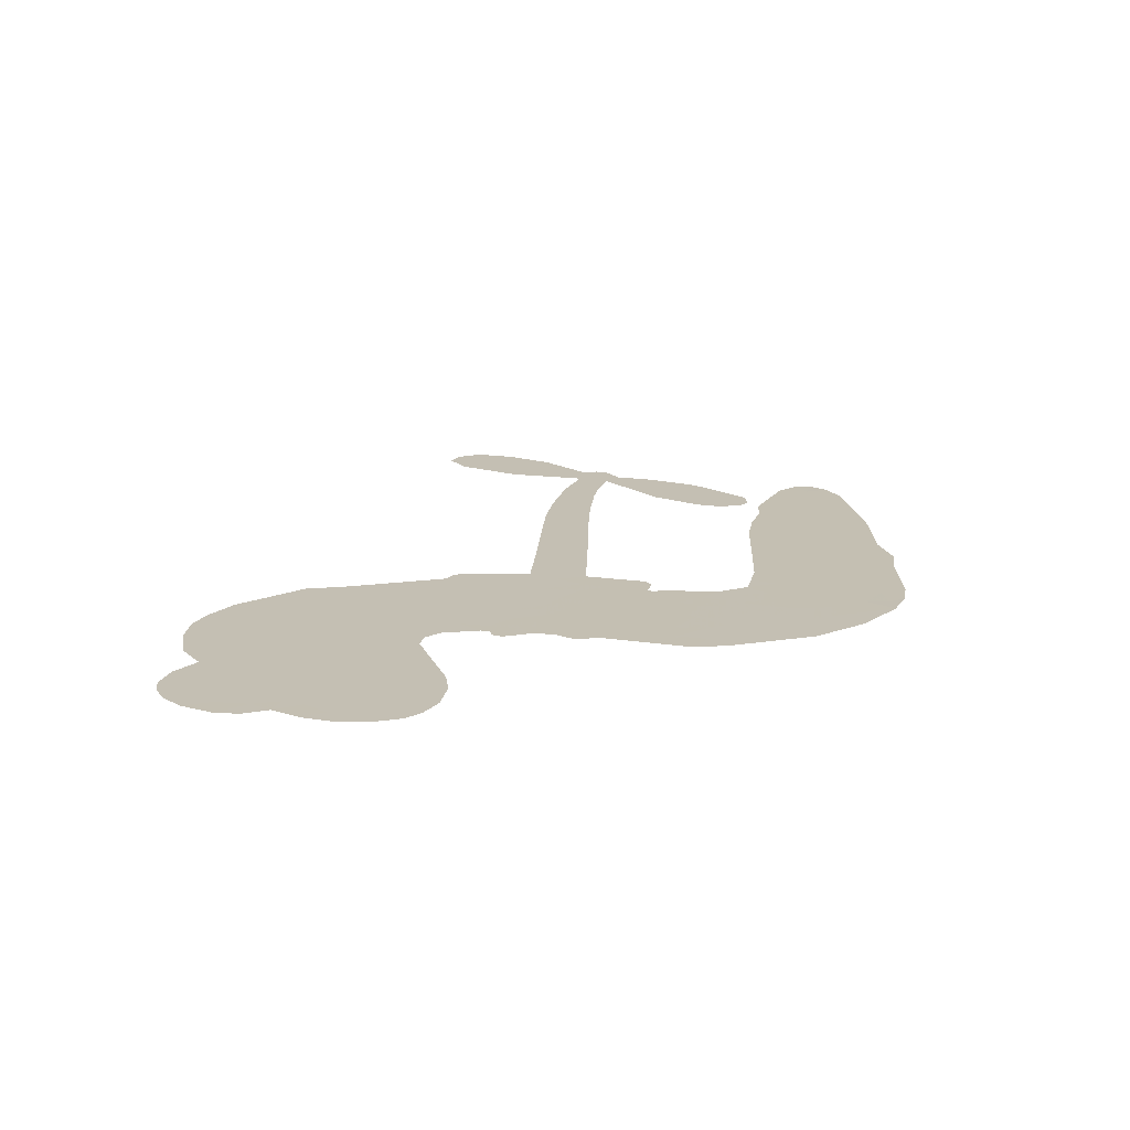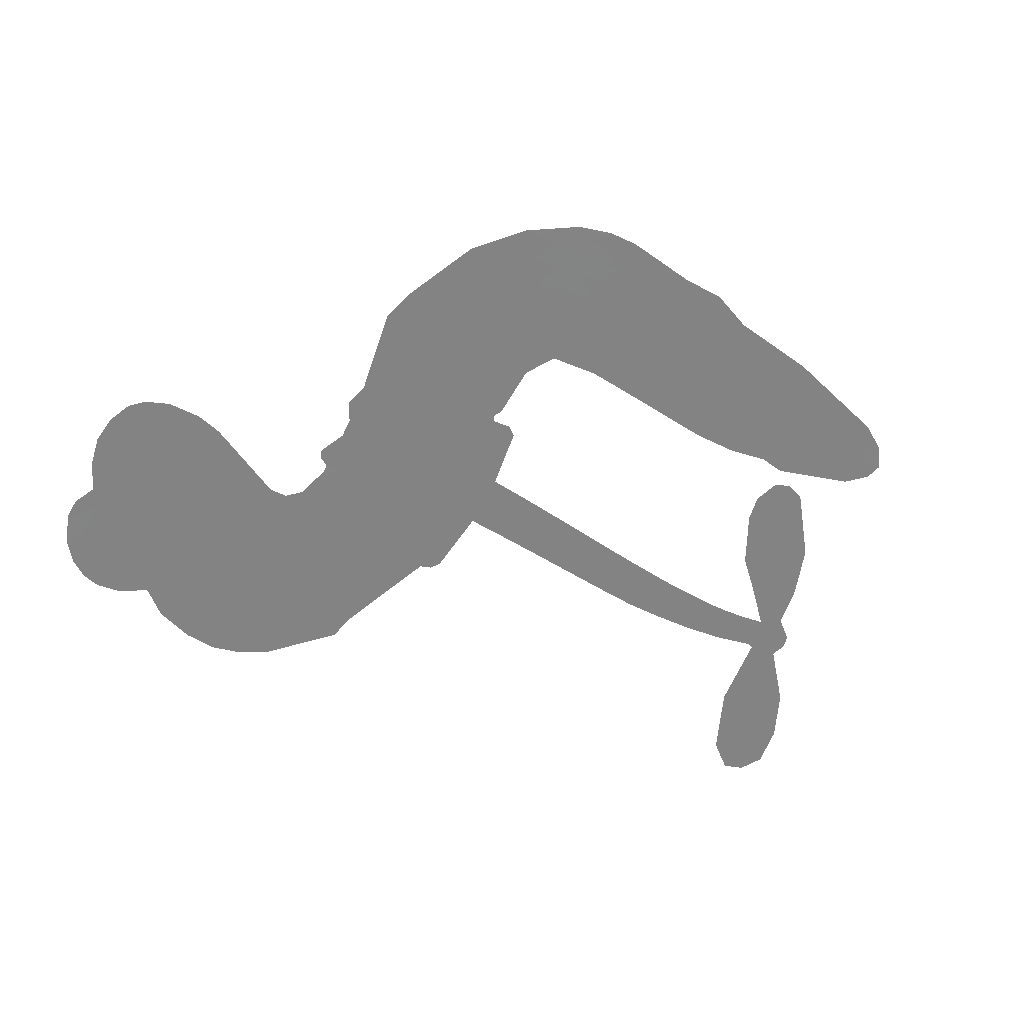
<metadata>
{"format":"obj","ext":"obj","renderer":"f3d","projection":"perspective","resolution":1024,"background":"white","views":[{"elev":17.7,"azim":-86.6,"up":"+Z"},{"elev":-61.2,"azim":-31.9,"up":"+Z"}]}
</metadata>
<code>
v -3779 918.4 0.2257
v -3766 966.9 0.2142
v -3742 1011 0.1893
v -3758 1048 0.1564
v -3756 1084 0.1258
v -3735 1131 0
v -3708 1161 0.102
v -3679 1177 0.135
v -3651 1182 0.1547
v -3611 1173 0.1819
v -3571 1144 0.2241
v -3527 1176 0.2597
v -3466 1191 0.2811
v -3415 1191 0.2947
v -3375 1177 0.3046
v -3325 1146 0.3194
v -3240 1050 0.357
v -3234 1008 0.3705
v -3180 843.7 0.4716
v -3164 836.5 0.486
v -3154 821.6 0.5
v -3150 716 0.5272
v -2820 713 0.6118
v -2591 670 0.6795
v -2581 672 0.6864
v -2561 788.1 0.7179
v -2512 885.8 0.7338
v -2470 916.2 0.7382
v -2441 903.4 0.741
v -2422 868.8 0.75
v -2435 807 0.73
v -2472 734.8 0.7164
v -2540 662.8 0.6913
v -2533 640.5 0.6867
v -2539 620.9 0.6845
v -2570 598.8 0.6806
v -2583 538.5 0.6797
v -2616 459.4 0.6797
v -2690 373.1 0.6797
v -2720 366 0.6797
v -2741 377.8 0.6797
v -2751 415.6 0.6797
v -2741 454.3 0.6797
v -2697 529.1 0.6797
v -2598 619.2 0.6784
v -3157 628.8 0.5463
v -3177 535.2 0.5748
v -3193 525.3 0.5774
v -3221 530.8 0.5876
v -3225 520 0.6008
v -3219 509 0.6103
v -3221 425 0.669
v -3196 377.9 0.7013
v -3123 365.6 0.6935
v -2909 368.7 0.5832
v -2844 362.4 0.546
v -2787 347.5 0.5055
v -2749 350 0.4795
v -2641 307.7 0.3786
v -2614 279.3 0.324
v -2609 253.5 0.25
v -2630 225.9 0.3476
v -2671 203 0.4048
v -2832 169.3 0.5381
v -2961 160.4 0.6229
v -3025 140.1 0.662
v -3084 144.2 0.6969
v -3193 137 0.7854
v -3236 142.2 0.8353
v -3286 160.3 1
v -3355 210.6 0.7852
v -3414 284 0.7241
v -3461 409.2 0.6592
v -3471 460.3 0.64
v -3439 593.7 0.5732
v -3447 630 0.5548
v -3429 660.5 0.5366
v -3426 690.9 0.5138
v -3442 734.3 0.488
v -3437 748.4 0.4836
v -3421 754.8 0.475
v -3419 767.9 0.4601
v -3432 824 0.3966
v -3452 844.9 0.3579
v -3479 848.2 0.3262
v -3609 795.7 0.2586
v -3650 788.2 0.2511
v -3704 793.3 0.2439
v -3742 811.8 0.2394
v -3762 833.8 0.2368
v -3776 874 0.2319
v -2872 638 0.5994
v -2582 655.1 0.682
v -3397 757 0.4707
v -3242 533.4 0.5938
v -3220 467 0.6381
v -3422 733.9 0.4874
v -3184 813.2 0.4858
v -3167 582.1 0.5622
v -2733 637.9 0.6359
v -2562 662.1 0.688
v -2664 632.8 0.6569
v -2631 627.1 0.6682
v -3434 712.7 0.4976
v -3228 556.7 0.5788
v -2571 730.1 0.7066
v -2562 634.1 0.6836
v -2556 697.6 0.6984
v -2646 259.6 0.3594
v -2713 402.9 0.6797
v -3389 801 0.4356
v -3241 503.2 0.6142
v -3407 710.9 0.5014
v -3713 858.8 0.2382
v -3657 1130 0.1552
v -3460 894.4 0.3324
v -3152 768.7 0.5019
v -3199 553.4 0.574
v -2705 699.4 0.6416
v -2648 687.9 0.6585
v -3276 569.6 0.5787
v -3236 834.3 0.4567
v -3386 671 0.5268
v -3406 870.6 0.378
v -3209 596.9 0.5604
v -2610 647.6 0.6737
v -3295 517.1 0.6088
v -2640 657.7 0.6633
v -2673 665.2 0.6528
v -3400 621.6 0.5563
v -2764 281.5 0.4835
v -2646 574 0.6798
v -2471 873.5 0.7367
v -2506 698.8 0.7065
v -2653 416.1 0.6797
v -3693 1063 0.1614
v -2698 636.4 0.6462
v -2766 317.8 0.4878
v -2607 581 0.6796
v -2829 295.4 0.5314
v -2695 328.9 0.436
v -2727 302.1 0.4558
v -3419 1113 0.2996
v -3205 215.8 0.7746
v -3737 898.3 0.2303
v -3642 858.8 0.2508
v -3696 1123 0.111
v -3316 764.3 0.4757
v -3287 447.9 0.6496
v -2537 837 0.7265
v -2532 729.3 0.709
v -3722 1041 0.1686
v -3679 990.2 0.2103
v -3688 1026 0.189
v -3620 1025 0.2197
v -3654 1049 0.1922
v -2751 186.1 0.4788
v -2685 284 0.4135
v -3406 1151 0.2993
v -3311 1018 0.3529
v -3210 174.6 0.8021
v -3635 822.2 0.2536
v -3544 822.1 0.2803
v -3677 833.4 0.2454
v -3358 772.2 0.4638
v -3250 446.9 0.6517
v -3270 389.9 0.6851
v -3653 1014 0.2092
v -3623 957.3 0.2398
v -3602 1088 0.2106
v -3662 1089 0.1665
v -3453 1146 0.2852
v -3368 1117 0.3145
v -3271 1024 0.3597
v -3138 140.5 0.7377
v -3255 200.9 0.8371
v -3363 725.3 0.4939
v -3323 842.4 0.4282
v -3622 1060 0.2071
v -3570 1045 0.2406
v -3282 1098 0.3381
v -3396 836.2 0.4059
v -3177 191.6 0.7629
v -3145 250.9 0.7213
v -3350 812.3 0.4387
v -3296 1058 0.3449
v -3207 925.7 0.4135
v -3365 853.9 0.4069
v -3328 1092 0.329
v -3356 934.7 0.3697
v -3281 949.7 0.3864
v -3372 895.6 0.3811
v -3265 985.5 0.3747
v -3318 896.4 0.4007
v -3417 936.9 0.3427
v -3220 966.8 0.3907
v -3405 904.8 0.3617
v -3245 936.3 0.4009
v -3276 906.6 0.408
v -3236 895.4 0.4239
v -3266 864.9 0.4322
v -3194 884.7 0.4395
v -3282 820 0.4521
v -3221 864.8 0.4445
v -3437 872.6 0.3566
v -3273 538.6 0.5947
v -3305 550.4 0.5908
v -3325 611.7 0.5591
v -3359 515.6 0.6117
v -2449 842 0.7369
v -2493 835.5 0.7299
v -2516 795.9 0.722
v -3677 907.7 0.2361
v -3678 870.5 0.2418
v -3234 738.2 0.5029
v -3720 970.2 0.211
v -3528 895.2 0.2908
v -3232 388.5 0.6893
v -3253 321.7 0.7251
v -3224 349.1 0.7096
v -3258 356.6 0.705
v -3323 352.3 0.7037
v -3289 334.5 0.7171
v -3197 290.2 0.7315
v -3337 283.6 0.7473
v -3220 315.2 0.7248
v -3246 267.1 0.7615
v -3175 333.9 0.71
v -3320 315.9 0.7274
v -3438 346.5 0.6901
v -3291 279.8 0.7569
v -3611 1130 0.1933
v -3632 1103 0.1846
v -3491 1160 0.2717
v -3526 1129 0.2538
v -3485 1117 0.2745
v -3521 1073 0.2617
v -3350 1162 0.3118
v -3376 1147 0.3078
v -3255 168.7 0.8842
v -3305 207 0.8518
v -3578 989.4 0.2505
v -3303 1122 0.3281
v -3389 1040 0.3236
v -3360 636.5 0.5464
v -3366 590 0.5721
v -3301 682.9 0.5222
v -3343 676.2 0.5242
v -3317 648.8 0.5395
v -3274 621 0.5533
v -3396 448.2 0.6463
v -2534 765 0.7155
v -2496 763.7 0.7185
v -2453 770.9 0.7232
v -2472 803.6 0.7269
v -3705 890.6 0.2347
v -3711 930.8 0.2253
v -3673 949 0.2266
v -3188 740.5 0.5093
v -3246 785.9 0.4783
v -3711 1002 0.1974
v -3494 881.4 0.3121
v -3493 930.4 0.3038
v -3512 835.2 0.2987
v -3589 849.5 0.2655
v -3540 859.7 0.2851
v -3573 891.4 0.2703
v -3554 941.5 0.2714
v -3237 232.3 0.7878
v -3206 253.6 0.7543
v -3278 240.7 0.7952
v -3319 246.1 0.7847
v -3152 295.3 0.7124
v -3016 366.8 0.6428
v -3137 330.4 0.7002
v -3110 298.5 0.6932
v -3070 366.1 0.6703
v -3101 255.6 0.6962
v -3119 218.3 0.7136
v -3033 291.8 0.6548
v -3099 335.5 0.6848
v -3154 217.5 0.7373
v -3100 182 0.7058
v -3073 283.7 0.6767
v -3059 325.4 0.666
v -3052 180 0.6752
v -3020 328.3 0.6458
v -3042 235.8 0.6647
v -2962 287 0.6146
v -3080 222.5 0.6883
v -2963 367.7 0.6131
v -2997 299.4 0.6342
v -3008 259.1 0.6426
v -2968 327.3 0.6166
v -2996 204.2 0.6397
v -2914 313.9 0.5857
v -3159 371.7 0.7027
v -3560 1102 0.2353
v -3589 1019 0.2374
v -3610 993.9 0.2343
v -3556 1015 0.2548
v -3536 1042 0.2592
v -3540 978.5 0.2708
v -3474 1030 0.2913
v -3521 1009 0.2734
v -3497 973.4 0.2928
v -3457 954.7 0.3173
v -3446 923.9 0.3315
v -3416 992.2 0.3253
v -3463 992.9 0.3044
v -3366 1075 0.3226
v -3406 1076 0.3098
v -3347 1038 0.337
v -3454 1080 0.291
v -3432 1040 0.3071
v -3369 996.3 0.3424
v -3332 575.6 0.5786
v -3361 552.9 0.5919
v -3455 526.9 0.6113
v -3404 566.6 0.5866
v -3447 560.3 0.5936
v -3422 536.5 0.6036
v -3426 487.1 0.628
v -3296 596.2 0.5663
v -3247 594.1 0.5645
v -3231 637.4 0.5454
v -3435 440.6 0.6483
v -3366 331.4 0.7103
v -3747 935.9 0.2217
v -3187 776.9 0.4951
v -3283 782.4 0.472
v -3315 802.8 0.4535
v -3280 736 0.4968
v -3218 805.4 0.4769
v -3576 808.9 0.2675
v -3525 927.2 0.2876
v -3587 954.8 0.2543
v -3608 916.5 0.2533
v -3644 925.4 0.2406
v -3016 174.7 0.6543
v -2965 239.8 0.6182
v -3552 1071 0.2449
v -3488 1083 0.2761
v -3390 964.5 0.3446
v -3387 487.1 0.6271
v -3341 455.7 0.6437
v -3463 493.6 0.6271
v -3194 631.1 0.5475
v -3173 674.1 0.5353
v -3265 661.9 0.5342
v -3222 686.5 0.5264
v -3219 767.6 0.4925
v -3320 721.5 0.4999
v -3611 879.6 0.2572
v -2955 200.4 0.6153
v -2897 164.8 0.5793
v -2893 235.9 0.5739
v -2929 162.6 0.6006
v -2915 200.3 0.5895
v -2873 199.4 0.5625
v -2929 233.3 0.5968
v -2914 272.2 0.5858
v -2839 241.8 0.538
v -2874 293.9 0.561
v -2853 325.3 0.5482
v -2817 328.9 0.525
v -2876 365.5 0.5649
v -3014 632.6 0.5668
v -2986 714.2 0.5732
v -3191 704.9 0.5228
v -3259 701.6 0.5162
v -2837 205.4 0.5385
v -2787 226.3 0.5021
v -2792 177.7 0.5102
v -2724 252.9 0.4493
v -2886 332.8 0.569
v -3085 630.1 0.5522
v -2758 246.7 0.4787
v -2711 194.6 0.4437
v -2736 219.7 0.4618
v -2697 228.2 0.4252
v -3068 714.6 0.5547
v -3143 684.7 0.5374
v -3109 715.2 0.5441
v -2692 448.3 0.6797
v -2654 454.1 0.6797
v -2642 510.7 0.6797
v -2719 491.7 0.6797
v -2678 487.3 0.6797
v -3719 1092 0.1157
v -3275 484.5 0.6274
v -3313 482.8 0.6288
v -3317 935.5 0.3826
v -3312 976.7 0.3671
v -3300 867.7 0.4213
v -3385 247.2 0.7518
v -3376 284.8 0.7348
v -2935 343.6 0.5978
v -3406 392.6 0.6725
v -3362 377.7 0.685
v -3318 402.3 0.6748
v -3374 415.4 0.6639
v -3289 415.8 0.6685
v -3343 423.5 0.6614
v -2868 259.9 0.5572
v -2802 264.9 0.5116
v -2795 298.8 0.5075
v -3089 674.8 0.5506
v -3121 629.4 0.5468
v -3050 656.1 0.5592
v -3027 714.4 0.564
v -2943 635.4 0.5828
v -3012 674.8 0.5674
v -2978 634 0.5747
v -2903 714.1 0.5922
v -2962 676.1 0.5786
v -2918 672.2 0.5888
v -2944 714.2 0.5826
v -2907 636.8 0.591
v -2599 498.7 0.6797
v -2622 543.8 0.6797
v -2672 551.6 0.6797
v -3347 969 0.3594
v -3450 377.8 0.6737
v -3399 353.2 0.6931
v -3426 315.2 0.7075
v -3393 313.2 0.7149
v -3119 662 0.545
v -2763 707.4 0.6259
v -2738 677.3 0.6334
v -2802 639.5 0.6169
v -2767 639.4 0.6262
v -2784 674.5 0.6213
v -2825 672.8 0.6111
v -2862 713.8 0.6019
v -2878 677.4 0.5981
v -3136 186.5 0.7309
v -3167 159.3 0.7601
f 112 206 391
f 186 160 174
f 75 130 76
f 203 122 201
f 105 121 206
f 45 107 93
f 51 50 112
f 123 78 77
f 89 88 114
f 125 118 99
f 1 91 145
f 162 164 87
f 25 108 106
f 43 42 110
f 80 79 97
f 126 93 24
f 58 138 142
f 179 299 180
f 128 129 102
f 105 125 325
f 52 166 167
f 143 159 172
f 240 176 70
f 142 138 131
f 176 240 161
f 223 231 219
f 59 158 109
f 95 112 50
f 117 21 98
f 113 94 97
f 97 104 113
f 104 78 113
f 349 383 22
f 166 112 391
f 105 95 49
f 74 73 327
f 51 112 96
f 82 94 111
f 107 34 101
f 52 218 53
f 323 345 322
f 203 260 122
f 90 89 114
f 167 221 218
f 145 256 257
f 91 90 114
f 298 232 170
f 98 19 334
f 282 183 437
f 77 76 130
f 4 3 152
f 152 5 4
f 56 365 366
f 45 126 103
f 115 9 8
f 8 7 147
f 45 139 36
f 106 151 252
f 147 7 6
f 381 158 375
f 114 145 91
f 246 208 245
f 136 154 156
f 10 9 115
f 19 122 334
f 205 83 124
f 17 174 18
f 84 205 116
f 165 111 94
f 182 83 111
f 162 146 164
f 239 15 159
f 206 207 127
f 129 137 102
f 236 234 235
f 350 250 326
f 172 159 14
f 180 302 342
f 126 45 93
f 322 318 320
f 239 238 15
f 211 150 212
f 5 152 390
f 136 152 154
f 25 93 101
f 31 30 210
f 107 45 36
f 124 192 197
f 161 183 144
f 119 430 137
f 120 119 129
f 296 364 376
f 359 361 355
f 287 274 285
f 363 373 406
f 276 285 281
f 50 49 95
f 53 218 220
f 275 54 297
f 49 48 118
f 126 128 103
f 274 287 294
f 58 57 138
f 78 123 113
f 407 406 131
f 118 105 49
f 375 158 142
f 68 161 69
f 61 109 62
f 421 139 132
f 109 60 59
f 166 52 96
f 423 394 160
f 60 109 61
f 348 349 351
f 85 84 116
f 141 58 142
f 162 87 86
f 43 110 385
f 134 32 151
f 386 385 135
f 110 42 41
f 110 135 385
f 102 103 128
f 57 366 407
f 40 110 41
f 40 39 110
f 421 387 420
f 119 137 129
f 141 158 59
f 37 36 139
f 105 206 95
f 47 118 48
f 94 81 97
f 95 206 112
f 430 433 432
f 432 100 430
f 413 416 369
f 82 81 94
f 177 165 94
f 98 20 19
f 98 21 20
f 97 79 104
f 63 62 109
f 108 151 106
f 117 330 259
f 210 133 211
f 93 107 101
f 83 82 111
f 259 22 117
f 348 99 46
f 47 99 118
f 24 93 25
f 132 139 45
f 35 34 107
f 126 24 128
f 101 34 33
f 118 125 105
f 130 123 77
f 115 8 147
f 128 24 120
f 108 101 33
f 27 133 28
f 108 33 134
f 255 253 254
f 185 111 165
f 28 133 29
f 133 30 29
f 129 128 120
f 110 39 135
f 159 15 14
f 145 114 256
f 193 160 394
f 101 108 25
f 389 388 385
f 36 35 107
f 168 154 153
f 81 80 97
f 372 373 363
f 151 108 134
f 214 114 164
f 145 257 329
f 163 265 335
f 179 233 171
f 390 6 5
f 147 390 171
f 113 123 177
f 177 123 248
f 209 346 392
f 397 396 225
f 261 154 152
f 27 150 211
f 253 252 151
f 152 136 390
f 3 2 216
f 168 169 300
f 261 152 3
f 168 156 154
f 261 153 154
f 234 236 172
f 179 156 155
f 147 171 115
f 64 374 372
f 375 380 381
f 141 142 158
f 142 131 375
f 172 14 13
f 143 173 239
f 308 205 197
f 196 198 187
f 283 175 67
f 161 144 176
f 264 266 163
f 214 146 213
f 85 262 264
f 262 85 116
f 114 88 164
f 87 164 88
f 177 94 113
f 332 148 331
f 112 166 96
f 166 149 403
f 346 209 345
f 223 219 221
f 169 168 153
f 155 156 168
f 265 162 86
f 162 265 146
f 179 180 170
f 11 10 232
f 136 156 171
f 171 156 179
f 12 234 13
f 172 13 234
f 173 311 189
f 189 311 313
f 16 173 189
f 200 198 199
f 288 280 284
f 183 282 144
f 270 184 224
f 70 176 241
f 245 248 123
f 148 165 177
f 188 194 192
f 188 182 185
f 179 155 299
f 179 170 233
f 299 300 242
f 301 302 180
f 188 192 124
f 17 181 186
f 83 182 124
f 438 161 68
f 437 283 279
f 288 290 286
f 220 226 228
f 332 165 148
f 188 185 178
f 17 186 174
f 189 186 181
f 174 193 18
f 185 182 111
f 202 187 200
f 182 188 124
f 16 189 243
f 311 173 312
f 189 313 186
f 194 190 192
f 18 193 196
f 194 188 178
f 190 195 197
f 160 193 174
f 198 196 193
f 122 204 201
f 393 194 199
f 160 313 316
f 304 314 343
f 190 197 192
f 198 193 191
f 197 195 308
f 199 191 393
f 198 191 199
f 395 194 178
f 198 200 187
f 201 200 199
f 204 19 202
f 395 199 194
f 201 395 203
f 332 178 185
f 204 202 200
f 260 331 333
f 201 204 200
f 19 204 122
f 83 205 84
f 197 205 124
f 207 206 121
f 206 127 391
f 324 317 207
f 130 320 246
f 250 350 249
f 123 130 245
f 127 207 209
f 207 121 324
f 30 133 210
f 133 27 211
f 150 26 212
f 210 211 255
f 252 212 26
f 253 255 212
f 146 354 339
f 258 153 216
f 146 214 164
f 256 214 213
f 353 247 333
f 348 46 349
f 2 1 329
f 216 257 258
f 307 263 308
f 354 267 338
f 52 167 218
f 221 220 218
f 221 167 223
f 269 270 227
f 219 226 220
f 53 220 228
f 167 222 223
f 219 220 221
f 402 400 404
f 328 225 229
f 222 229 223
f 269 227 271
f 226 227 224
f 224 273 228
f 397 72 396
f 71 70 241
f 227 226 219
f 226 224 228
f 223 229 231
f 144 269 176
f 273 224 184
f 297 53 228
f 399 251 327
f 231 229 225
f 400 402 399
f 426 427 425
f 71 241 272
f 219 231 227
f 10 115 232
f 233 115 171
f 170 232 233
f 115 233 232
f 11 235 12
f 234 12 235
f 11 232 298
f 236 143 172
f 235 11 298
f 235 237 343
f 299 301 180
f 237 302 304
f 143 239 159
f 173 16 238
f 173 238 239
f 70 69 240
f 161 240 69
f 176 269 271
f 271 231 272
f 338 268 337
f 262 263 217
f 314 312 143
f 189 181 243
f 316 313 244
f 246 245 130
f 249 248 245
f 319 322 321
f 318 207 317
f 250 249 208
f 215 260 333
f 249 245 208
f 248 247 353
f 250 208 324
f 247 248 249
f 325 250 324
f 325 326 250
f 230 399 424
f 400 222 401
f 106 252 26
f 253 151 32
f 255 254 31
f 212 252 253
f 210 255 31
f 253 32 254
f 212 255 211
f 214 256 114
f 257 256 213
f 257 213 258
f 216 2 329
f 339 258 213
f 169 153 258
f 330 117 98
f 326 351 350
f 331 260 203
f 259 330 352
f 3 216 261
f 153 261 216
f 263 262 116
f 266 264 262
f 310 304 305
f 301 242 303
f 265 266 267
f 266 262 217
f 267 266 217
f 265 163 266
f 268 267 217
f 268 338 267
f 263 336 217
f 268 303 337
f 270 269 144
f 227 231 271
f 270 144 282
f 227 270 224
f 272 231 225
f 176 271 241
f 272 225 396
f 241 271 272
f 184 278 276
f 228 273 275
f 276 284 285
f 285 274 277
f 273 276 275
f 284 276 278
f 184 276 273
f 54 275 281
f 175 283 437
f 276 281 275
f 279 184 282
f 278 184 279
f 437 279 282
f 290 288 284
f 376 398 296
f 277 54 281
f 282 184 270
f 438 183 161
f 66 286 67
f 67 286 283
f 279 290 278
f 284 280 285
f 285 280 287
f 277 281 285
f 340 65 295
f 278 290 284
f 292 287 280
f 294 287 292
f 340 286 66
f 341 293 295
f 292 280 293
f 358 359 355
f 279 283 290
f 286 290 283
f 293 280 288
f 291 294 398
f 294 292 289
f 295 293 288
f 289 292 293
f 294 289 296
f 294 291 274
f 340 288 286
f 293 341 289
f 361 362 341
f 365 376 364
f 342 170 180
f 275 297 228
f 237 235 298
f 300 299 155
f 301 299 242
f 168 300 155
f 337 300 169
f 242 337 303
f 342 302 237
f 305 301 303
f 311 312 244
f 336 303 268
f 307 310 306
f 301 305 302
f 305 303 306
f 303 336 306
f 304 302 305
f 307 306 263
f 305 306 310
f 308 263 116
f 307 195 309
f 308 116 205
f 195 307 308
f 309 344 316
f 309 244 315
f 307 309 310
f 315 310 309
f 312 173 143
f 313 311 244
f 314 143 236
f 315 312 314
f 244 309 316
f 186 313 160
f 343 314 236
f 315 314 304
f 315 304 310
f 244 312 315
f 344 309 195
f 393 394 423
f 208 246 317
f 318 317 246
f 75 320 130
f 207 318 209
f 323 251 345
f 320 318 246
f 320 321 322
f 322 319 323
f 320 75 321
f 318 322 209
f 347 74 323
f 327 323 74
f 317 324 208
f 325 324 121
f 105 325 121
f 326 325 125
f 348 326 125
f 350 247 249
f 230 425 399
f 323 327 251
f 427 397 328
f 73 399 327
f 145 329 1
f 216 329 257
f 334 330 98
f 215 352 260
f 332 331 203
f 331 148 333
f 178 332 203
f 332 185 165
f 353 333 148
f 371 247 350
f 122 260 334
f 334 260 352
f 336 263 306
f 265 86 335
f 268 217 336
f 300 337 242
f 337 169 338
f 169 258 339
f 265 354 146
f 146 339 213
f 169 339 338
f 65 340 66
f 288 340 295
f 65 355 295
f 341 295 355
f 237 298 342
f 170 342 298
f 235 343 236
f 304 343 237
f 195 190 344
f 423 344 190
f 346 345 251
f 322 345 209
f 399 425 400
f 391 392 149
f 99 348 125
f 323 319 347
f 413 410 368
f 259 370 22
f 215 351 370
f 326 348 351
f 371 333 247
f 370 351 349
f 371 215 333
f 259 352 215
f 334 352 330
f 148 177 353
f 248 353 177
f 267 354 265
f 339 354 338
f 360 363 357
f 289 341 362
f 357 359 360
f 358 356 359
f 364 140 365
f 360 359 356
f 355 65 358
f 361 359 357
f 356 64 360
f 364 405 140
f 361 357 362
f 355 361 341
f 357 363 405
f 289 362 296
f 360 64 372
f 374 157 373
f 296 362 364
f 362 357 405
f 366 365 140
f 398 376 55
f 366 140 407
f 56 366 57
f 417 415 418
f 365 56 367
f 428 384 383
f 22 370 349
f 215 370 259
f 350 351 371
f 215 371 351
f 373 157 380
f 363 360 372
f 378 375 131
f 373 378 406
f 372 374 373
f 381 380 379
f 365 367 376
f 55 376 367
f 377 410 408
f 46 383 349
f 406 378 131
f 373 380 378
f 63 381 379
f 380 375 378
f 157 379 380
f 63 109 381
f 158 381 109
f 408 382 384
f 22 383 384
f 386 135 38
f 377 408 428
f 428 46 409
f 385 386 389
f 387 386 38
f 389 44 388
f 421 420 37
f 422 44 387
f 386 387 389
f 43 385 388
f 44 389 387
f 171 390 136
f 6 390 147
f 392 391 127
f 166 391 149
f 209 392 127
f 149 392 346
f 394 393 191
f 190 194 393
f 193 394 191
f 423 160 316
f 203 395 178
f 199 395 201
f 272 396 71
f 222 328 229
f 328 397 225
f 291 398 55
f 294 296 398
f 400 328 222
f 401 222 167
f 399 402 251
f 167 403 401
f 404 149 346
f 404 400 401
f 346 251 402
f 166 403 167
f 404 403 149
f 404 401 403
f 346 402 404
f 140 405 363
f 362 405 364
f 407 131 138
f 363 406 140
f 407 138 57
f 140 406 407
f 410 377 368
f 413 411 410
f 428 408 384
f 382 408 410
f 413 414 416
f 382 410 411
f 369 411 413
f 416 414 412
f 436 434 435
f 413 368 414
f 417 416 412
f 92 436 419
f 418 369 416
f 417 419 436
f 139 421 37
f 417 418 416
f 417 412 419
f 387 38 420
f 422 421 132
f 344 423 316
f 421 422 387
f 393 423 190
f 72 397 427
f 399 73 424
f 400 425 328
f 425 427 328
f 425 230 426
f 72 427 426
f 46 428 383
f 377 428 409
f 119 429 430
f 137 430 100
f 432 433 431
f 429 23 433
f 434 431 433
f 433 430 429
f 434 433 23
f 415 417 436
f 92 431 434
f 434 436 92
f 434 23 435
f 415 436 435
f 437 183 438
f 68 175 438
f 437 438 175

</code>
